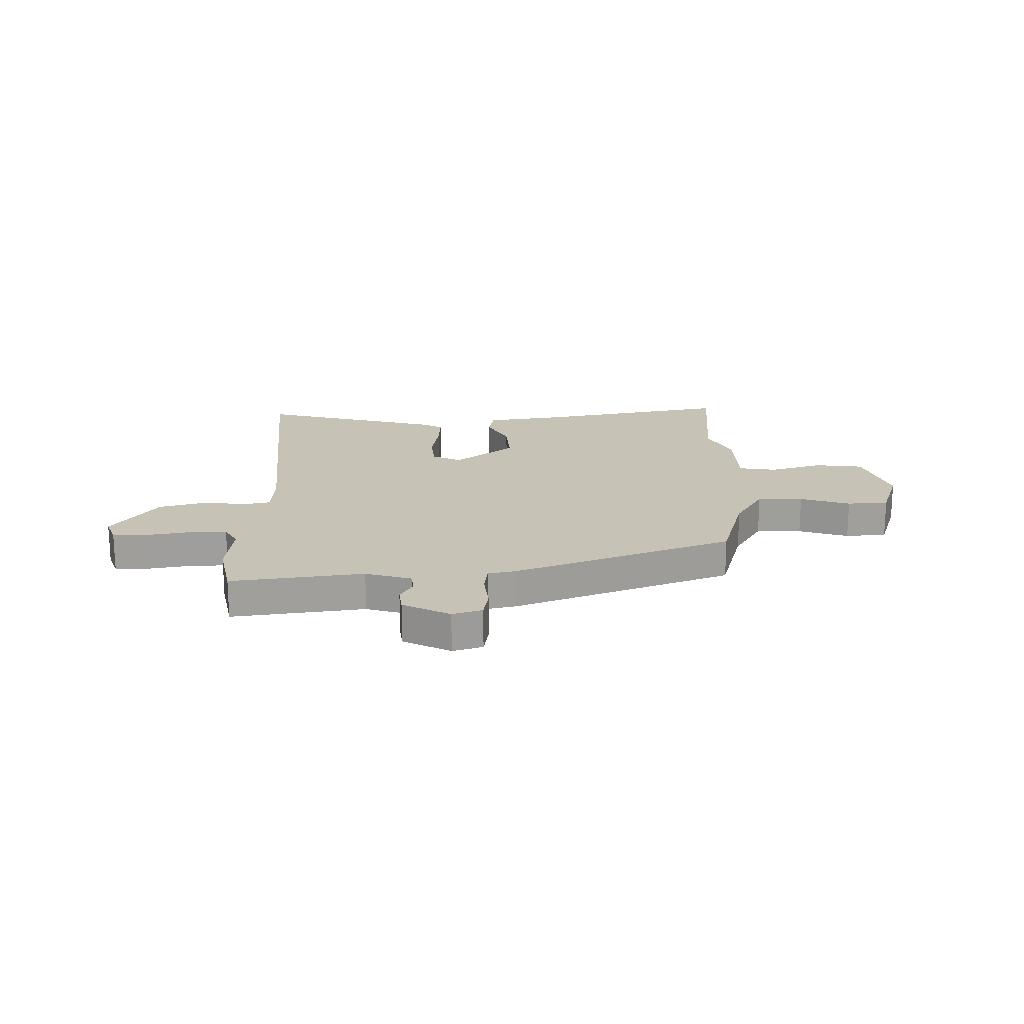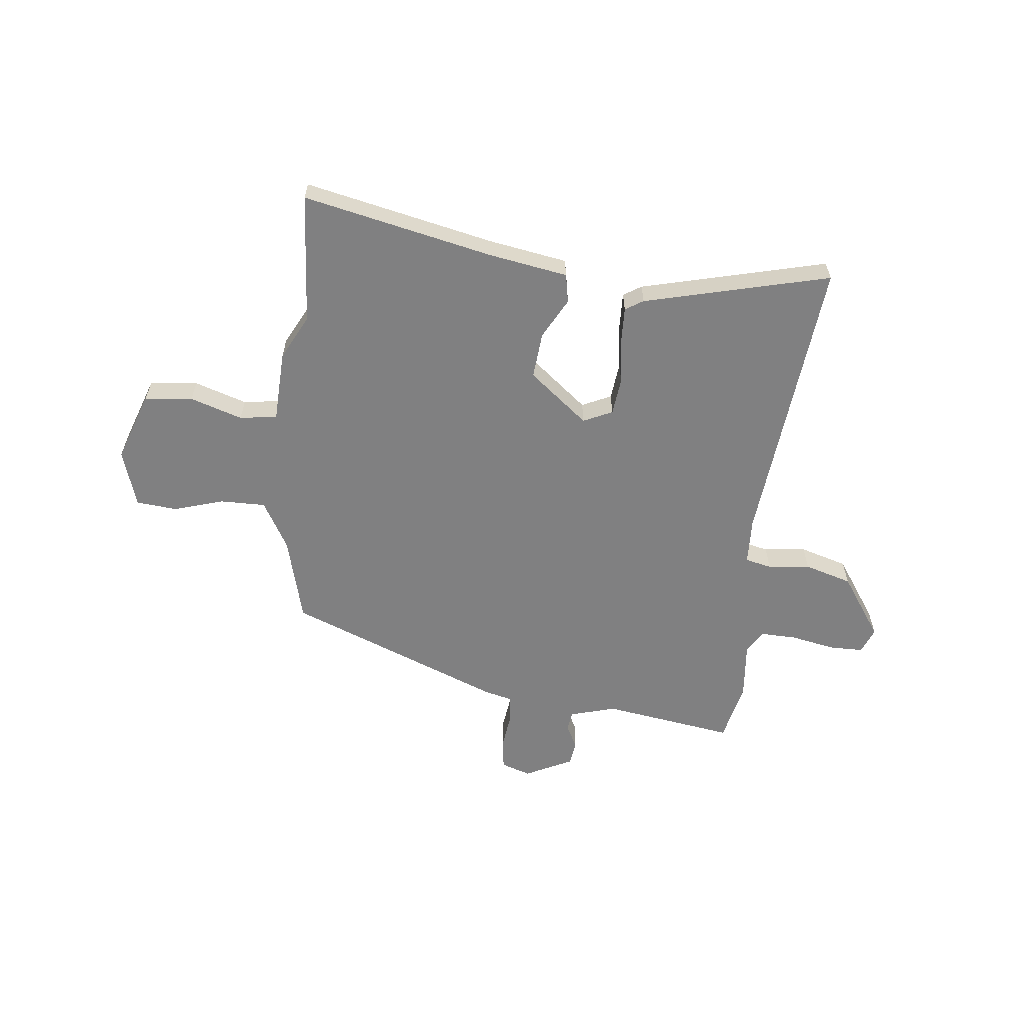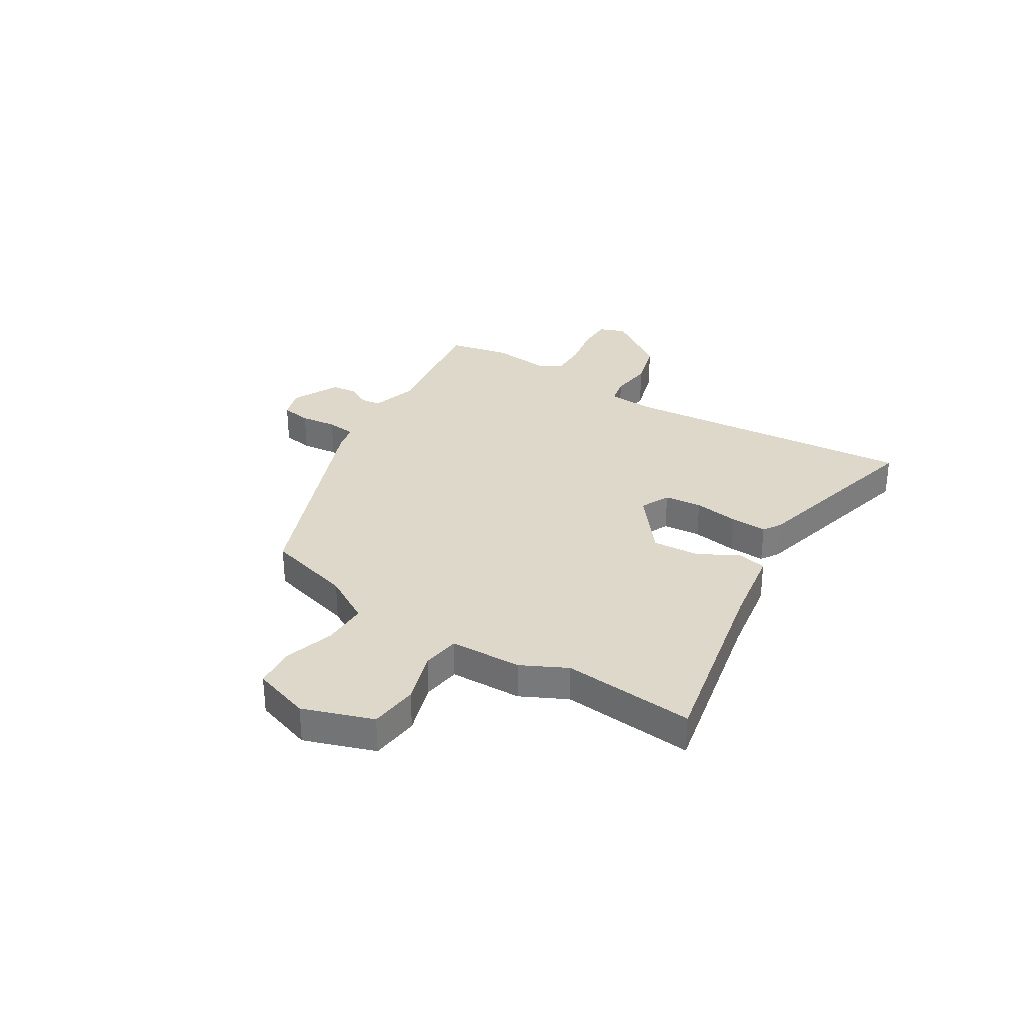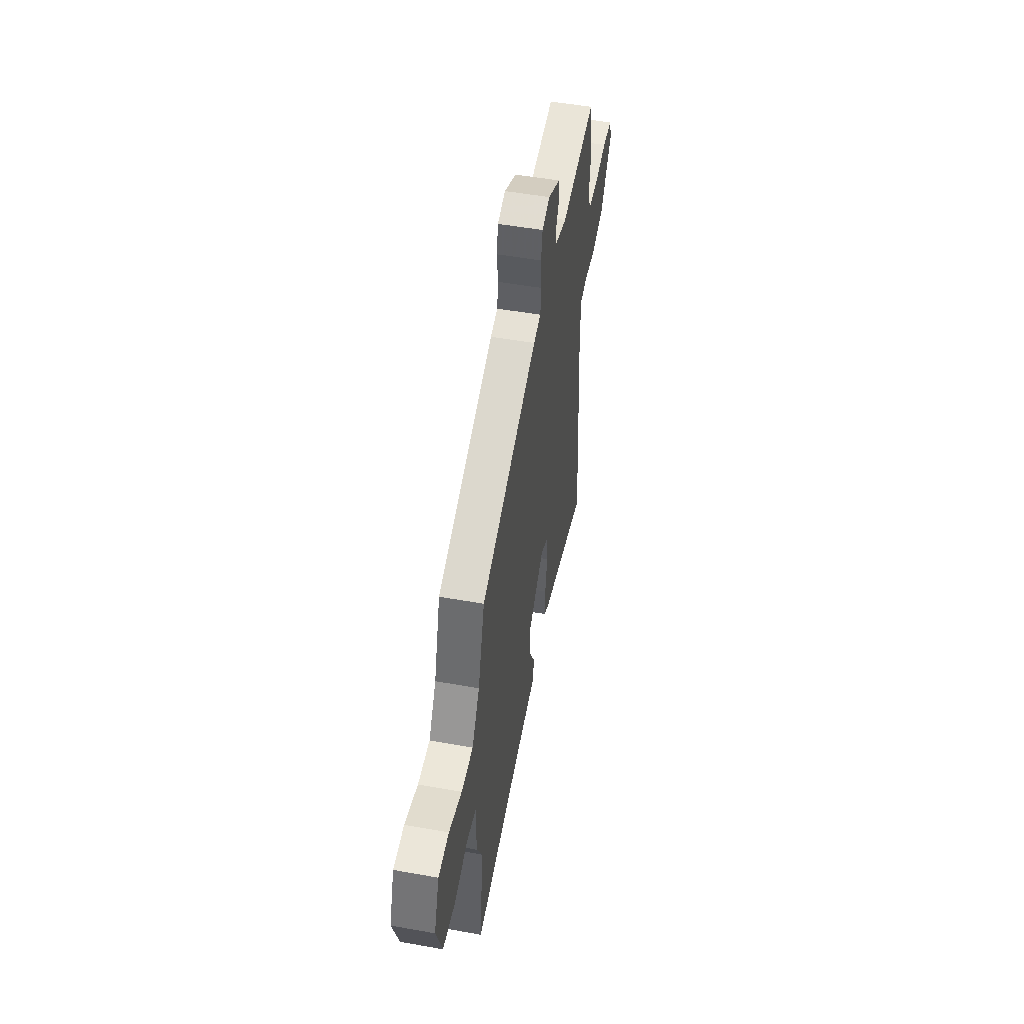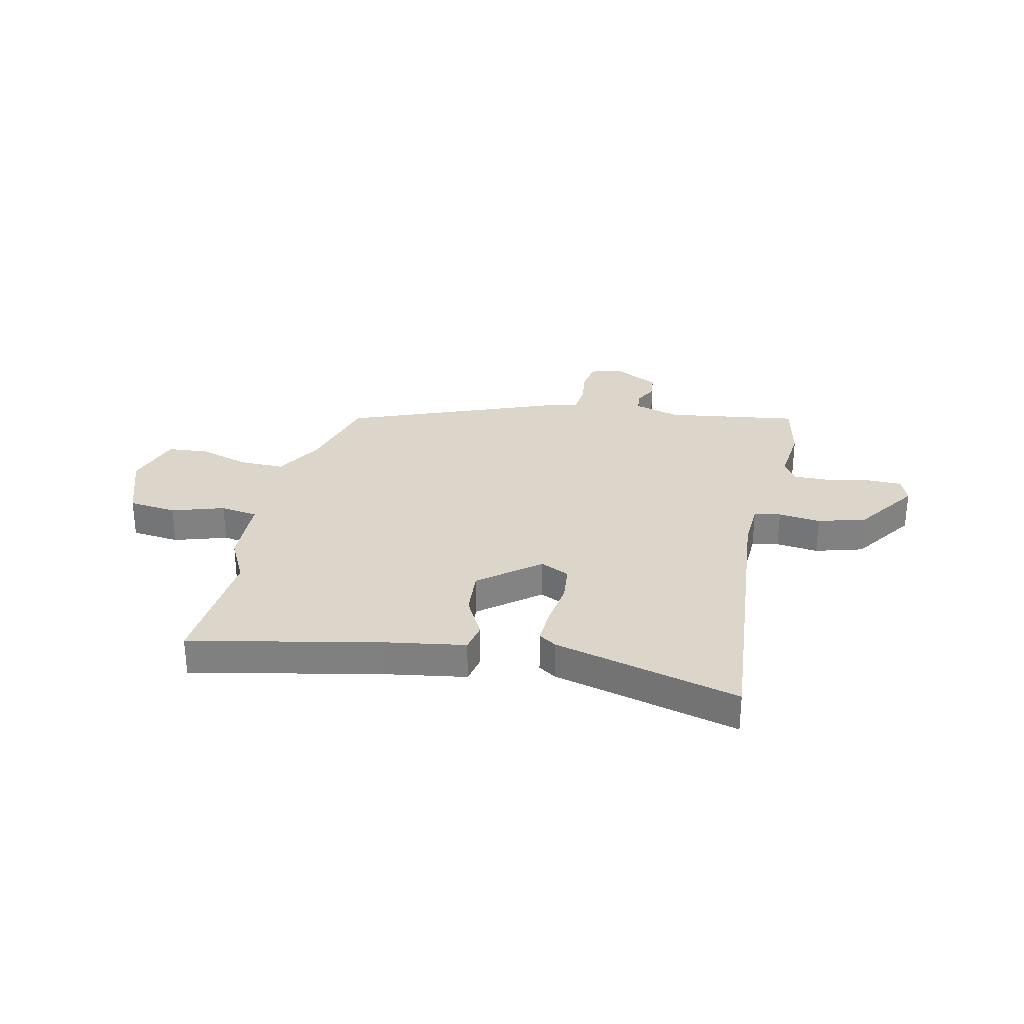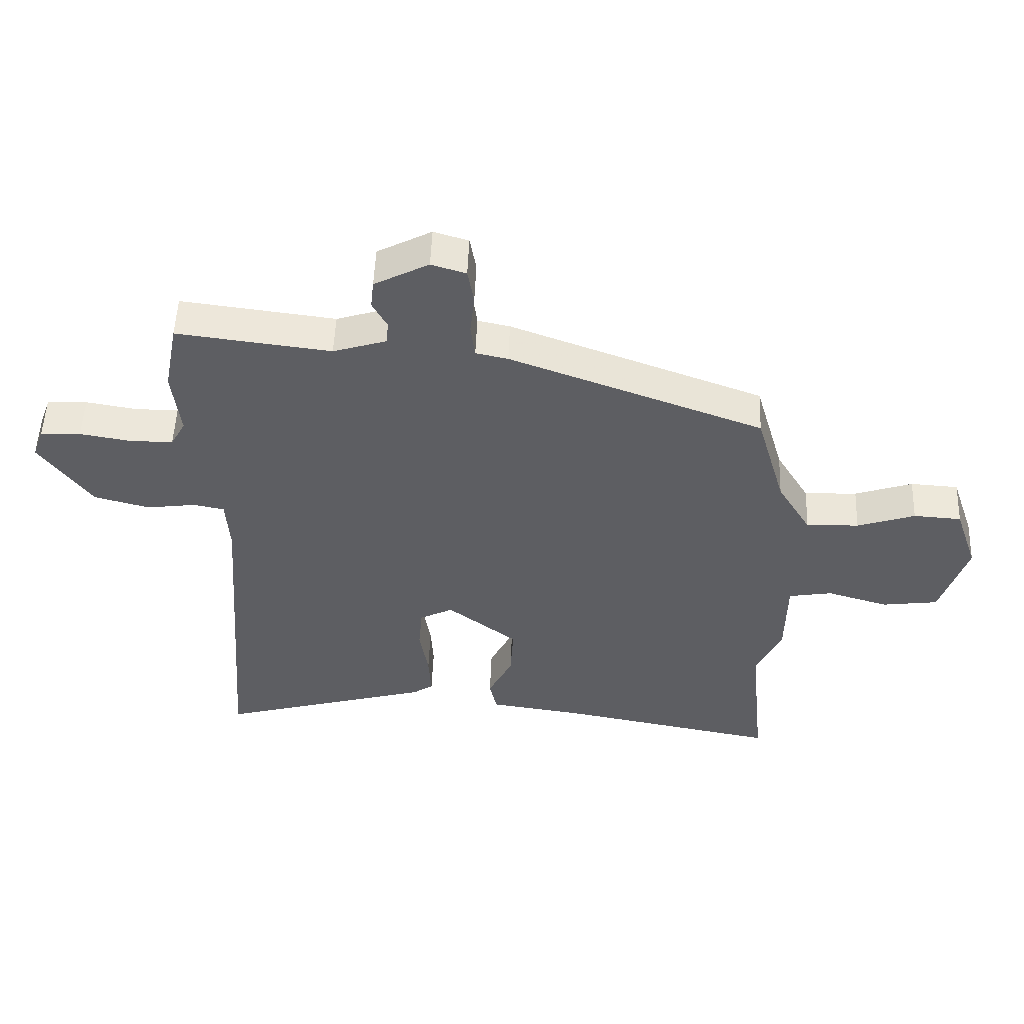
<metadata>
{"format":"obj","ext":"obj","renderer":"f3d","projection":"perspective","resolution":1024,"background":"white","views":[{"elev":19.2,"azim":-1.5,"up":"+Y"},{"elev":-60.1,"azim":172.2,"up":"+Y"},{"elev":31.6,"azim":120.8,"up":"+Y"},{"elev":51.4,"azim":101.0,"up":"+Z"},{"elev":29.8,"azim":-168.6,"up":"+Y"},{"elev":51.6,"azim":2.2,"up":"+Z"}]}
</metadata>
<code>
v 0.437 0.07 0.32
v 0.484 0.07 0.159
v 0.538 0.07 0.07
v 0.623 0.07 0.073
v 0.716 0.07 0.104
v 0.793 0.07 0.099
v 0.83 0.07 -0.008
v 0.787 0.07 -0.14
v 0.697 0.07 -0.152
v 0.598 0.07 -0.123
v 0.528 0.07 -0.135
v 0.526 0.07 -0.269
v 0.485 0.07 -0.355
v 0.51 0.07 -0.601
v 0.152 0.07 -0.534
v 0.003 0.07 -0.513
v -0.009 0.07 -0.459
v 0.03 0.07 -0.382
v 0.035 0.07 -0.295
v -0.078 0.07 -0.209
v -0.132 0.07 -0.236
v -0.138 0.07 -0.306
v -0.124 0.07 -0.39
v -0.12 0.07 -0.458
v -0.153 0.07 -0.48
v -0.499 0.07 -0.576
v -0.458 0.07 -0.023
v -0.464 0.07 0.065
v -0.514 0.07 0.075
v -0.593 0.07 0.064
v -0.683 0.07 0.088
v -0.767 0.07 0.204
v -0.749 0.07 0.253
v -0.684 0.07 0.255
v -0.601 0.07 0.241
v -0.532 0.07 0.241
v -0.508 0.07 0.284
v -0.521 0.07 0.392
v -0.499 0.07 0.507
v -0.25 0.07 0.476
v -0.164 0.07 0.503
v -0.16 0.07 0.54
v -0.184 0.07 0.584
v -0.179 0.07 0.63
v -0.091 0.07 0.676
v -0.035 0.07 0.659
v -0.025 0.07 0.603
v -0.032 0.07 0.535
v -0.025 0.07 0.481
v 0.027 0.07 0.47
v 0.437 0 0.32
v 0.484 0 0.159
v 0.538 0 0.07
v 0.623 0 0.073
v 0.716 0 0.104
v 0.793 0 0.099
v 0.83 0 -0.008
v 0.787 0 -0.14
v 0.697 0 -0.152
v 0.598 0 -0.123
v 0.528 0 -0.135
v 0.526 0 -0.269
v 0.485 0 -0.355
v 0.51 0 -0.601
v 0.152 0 -0.534
v 0.003 0 -0.513
v -0.009 0 -0.459
v 0.03 0 -0.382
v 0.035 0 -0.295
v -0.078 0 -0.209
v -0.132 0 -0.236
v -0.138 0 -0.306
v -0.124 0 -0.39
v -0.12 0 -0.458
v -0.153 0 -0.48
v -0.499 0 -0.576
v -0.458 0 -0.023
v -0.464 0 0.065
v -0.514 0 0.075
v -0.593 0 0.064
v -0.683 0 0.088
v -0.767 0 0.204
v -0.749 0 0.253
v -0.684 0 0.255
v -0.601 0 0.241
v -0.532 0 0.241
v -0.508 0 0.284
v -0.521 0 0.392
v -0.499 0 0.507
v -0.25 0 0.476
v -0.164 0 0.503
v -0.16 0 0.54
v -0.184 0 0.584
v -0.179 0 0.63
v -0.091 0 0.676
v -0.035 0 0.659
v -0.025 0 0.603
v -0.032 0 0.535
v -0.025 0 0.481
v 0.027 0 0.47
f 49 50 1 2
f 45 46 47 48
f 45 48 49
f 42 43 44 45
f 41 42 45 49
f 40 41 49 2
f 37 38 39 40
f 36 37 40 2
f 32 33 34 35
f 29 30 31 32
f 28 29 32 35
f 24 25 26 27
f 22 23 24 27
f 21 22 27 28
f 20 21 28 35
f 15 16 17 18
f 13 14 15 18
f 11 12 13 18
f 11 18 19
f 7 8 9 10
f 7 10 11
f 4 5 6 7
f 3 4 7 11
f 19 20 35 36
f 11 19 36
f 2 3 11 36
f 52 51 100 99
f 98 97 96 95
f 99 98 95
f 95 94 93 92
f 99 95 92 91
f 52 99 91 90
f 90 89 88 87
f 52 90 87 86
f 85 84 83 82
f 82 81 80 79
f 85 82 79 78
f 77 76 75 74
f 77 74 73 72
f 78 77 72 71
f 85 78 71 70
f 68 67 66 65
f 68 65 64 63
f 68 63 62 61
f 69 68 61
f 60 59 58 57
f 61 60 57
f 57 56 55 54
f 61 57 54 53
f 86 85 70 69
f 86 69 61
f 86 61 53 52
f 1 51 52 2
f 2 52 53 3
f 3 53 54 4
f 4 54 55 5
f 5 55 56 6
f 6 56 57 7
f 7 57 58 8
f 8 58 59 9
f 9 59 60 10
f 10 60 61 11
f 11 61 62 12
f 12 62 63 13
f 13 63 64 14
f 14 64 65 15
f 15 65 66 16
f 16 66 67 17
f 17 67 68 18
f 18 68 69 19
f 19 69 70 20
f 20 70 71 21
f 21 71 72 22
f 22 72 73 23
f 23 73 74 24
f 24 74 75 25
f 25 75 76 26
f 26 76 77 27
f 27 77 78 28
f 28 78 79 29
f 29 79 80 30
f 30 80 81 31
f 31 81 82 32
f 32 82 83 33
f 33 83 84 34
f 34 84 85 35
f 35 85 86 36
f 36 86 87 37
f 37 87 88 38
f 38 88 89 39
f 39 89 90 40
f 40 90 91 41
f 41 91 92 42
f 42 92 93 43
f 43 93 94 44
f 44 94 95 45
f 45 95 96 46
f 46 96 97 47
f 47 97 98 48
f 48 98 99 49
f 49 99 100 50
f 50 100 51 1

</code>
